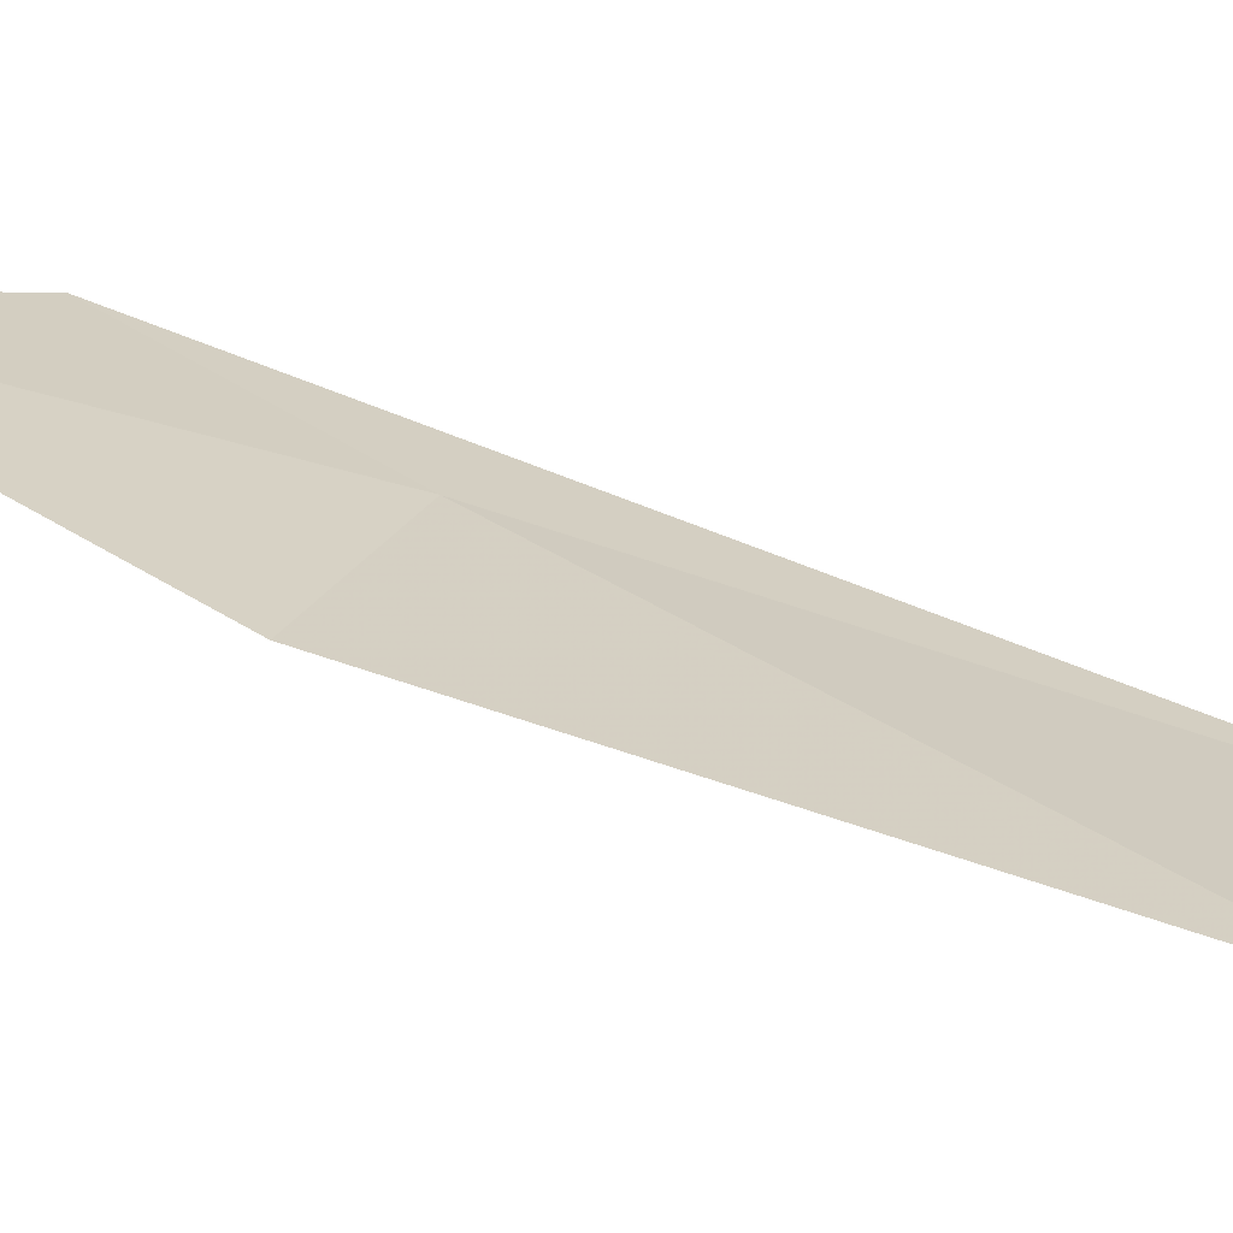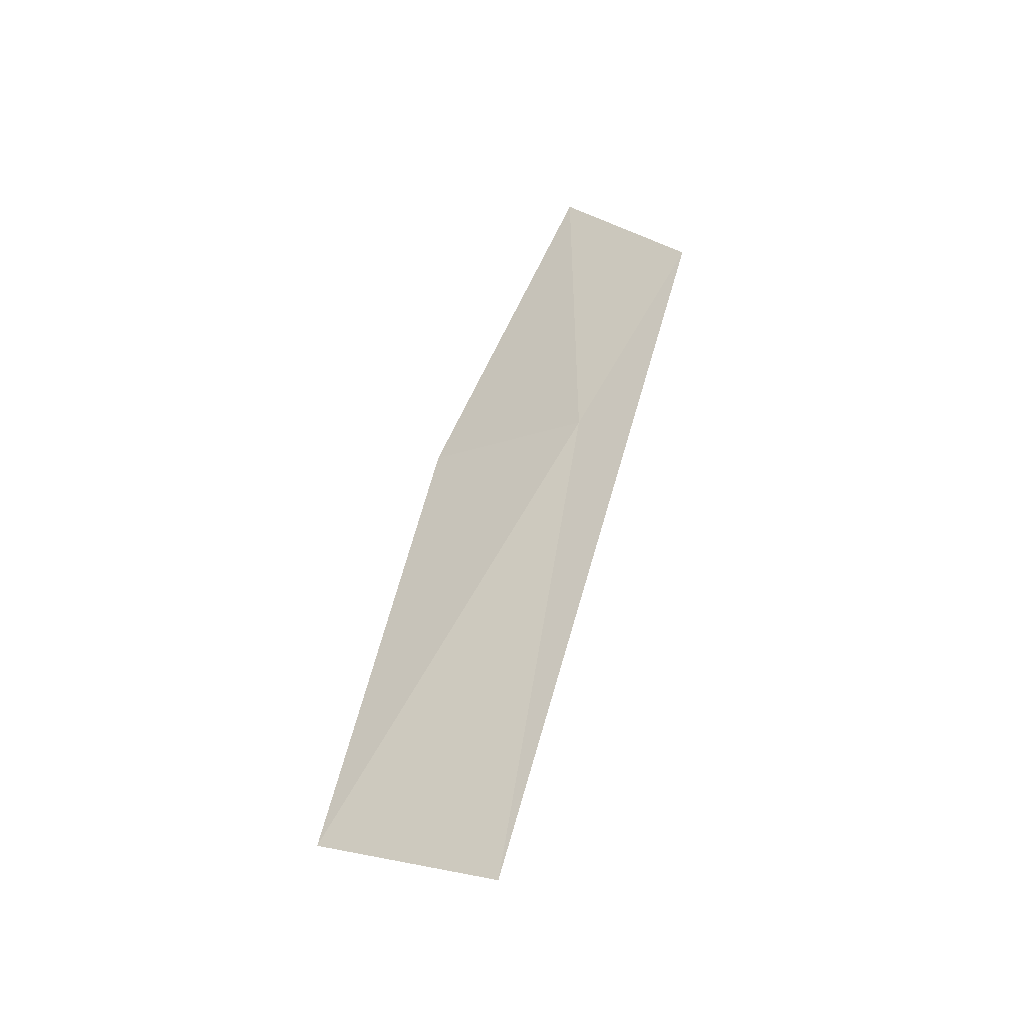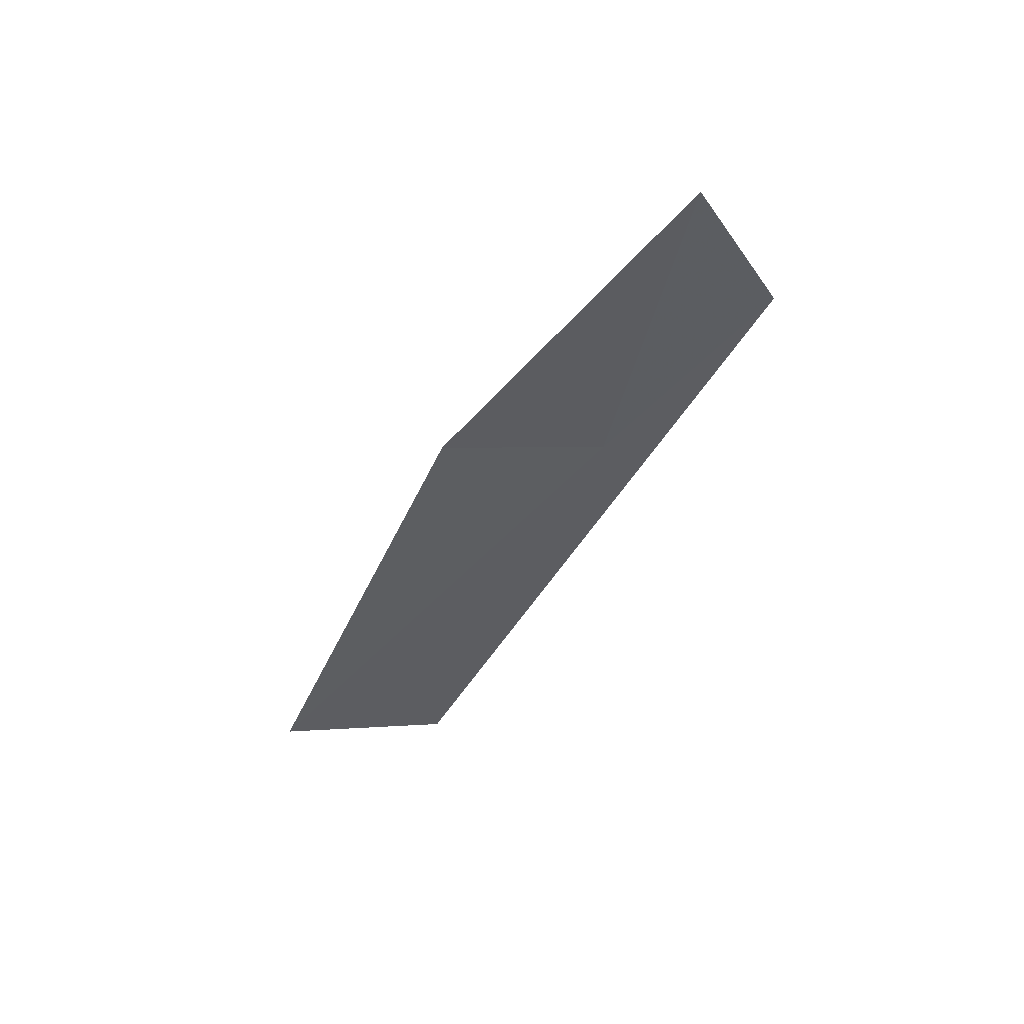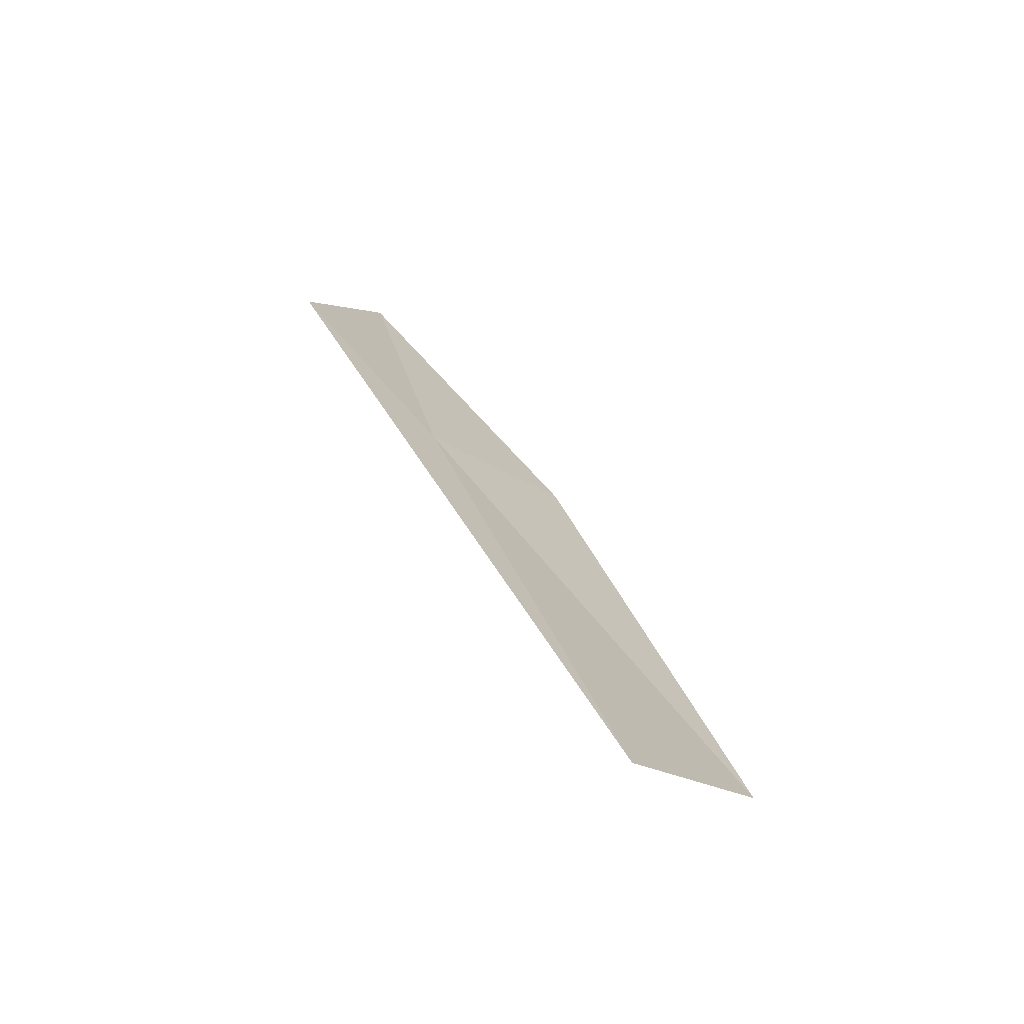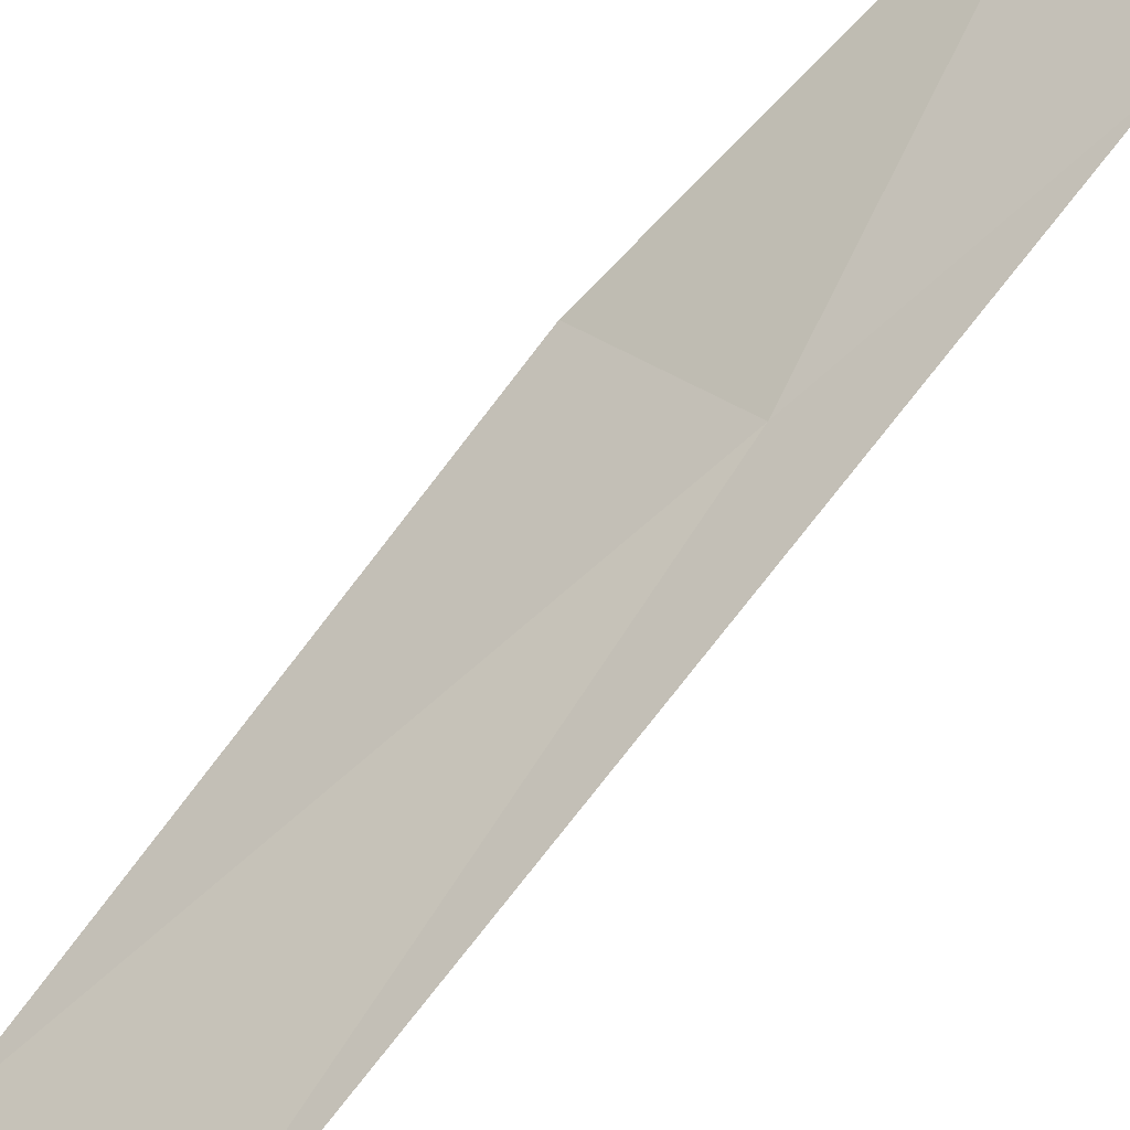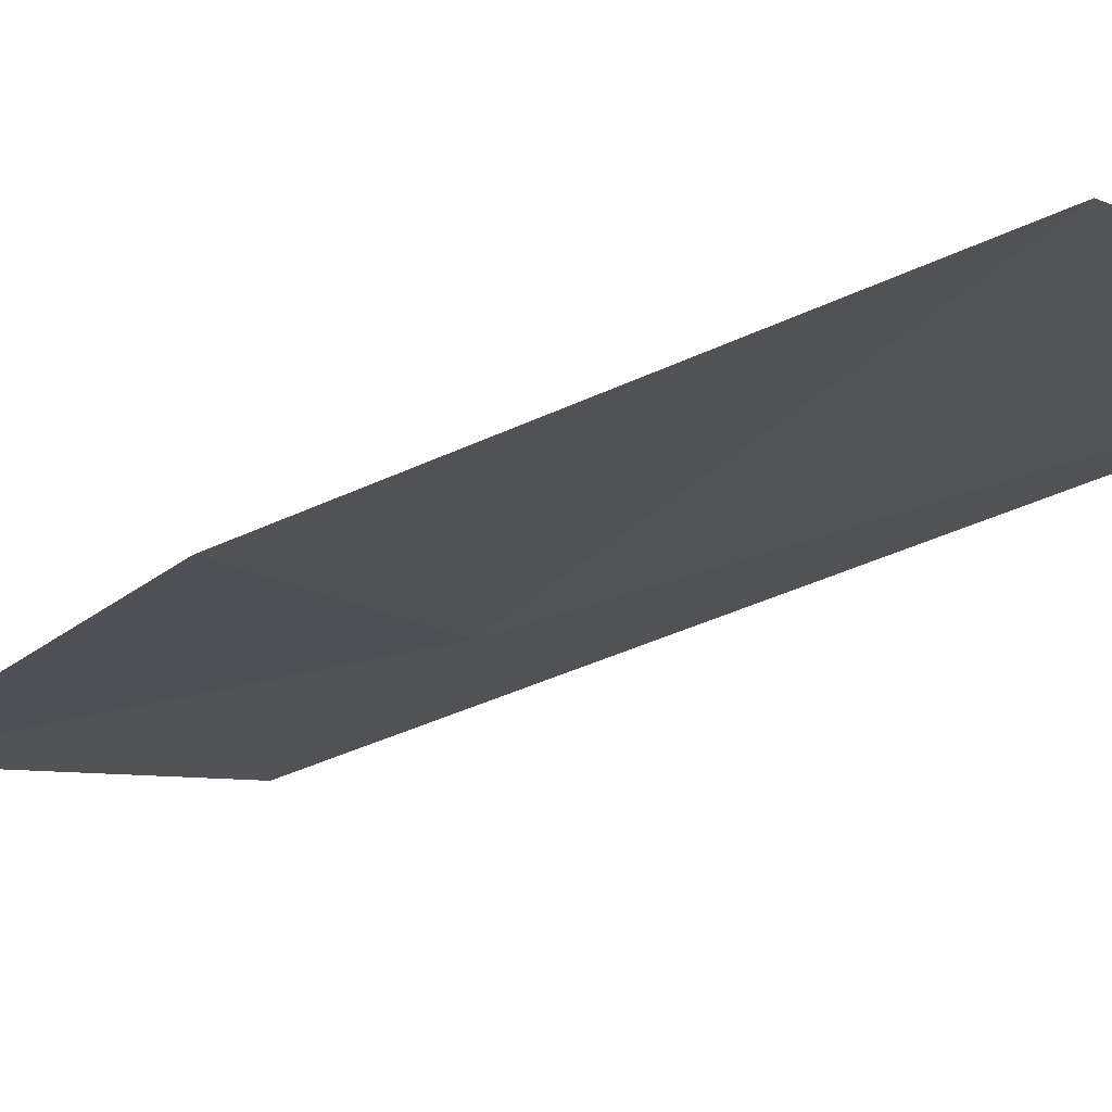
<metadata>
{"format":"obj","ext":"obj","renderer":"f3d","projection":"perspective","resolution":1024,"background":"white","views":[{"elev":-11.9,"azim":84.0,"up":"+Y"},{"elev":-56.6,"azim":177.8,"up":"+Z"},{"elev":47.4,"azim":120.6,"up":"+Z"},{"elev":-58.7,"azim":-75.8,"up":"+Z"},{"elev":54.8,"azim":-152.7,"up":"+Y"},{"elev":-59.0,"azim":112.0,"up":"+Y"}]}
</metadata>
<code>
v 40.66 33.82 13.67
v 42.37 32.05 11.06
v 41.69 33.14 14.21
v 41.18 32.64 10.18
v 40.69 34.4 16.16
v 39.89 34.65 14.84
f 1 3 2
f 1 2 4
f 1 5 3
f 1 6 5
f 1 4 6

</code>
